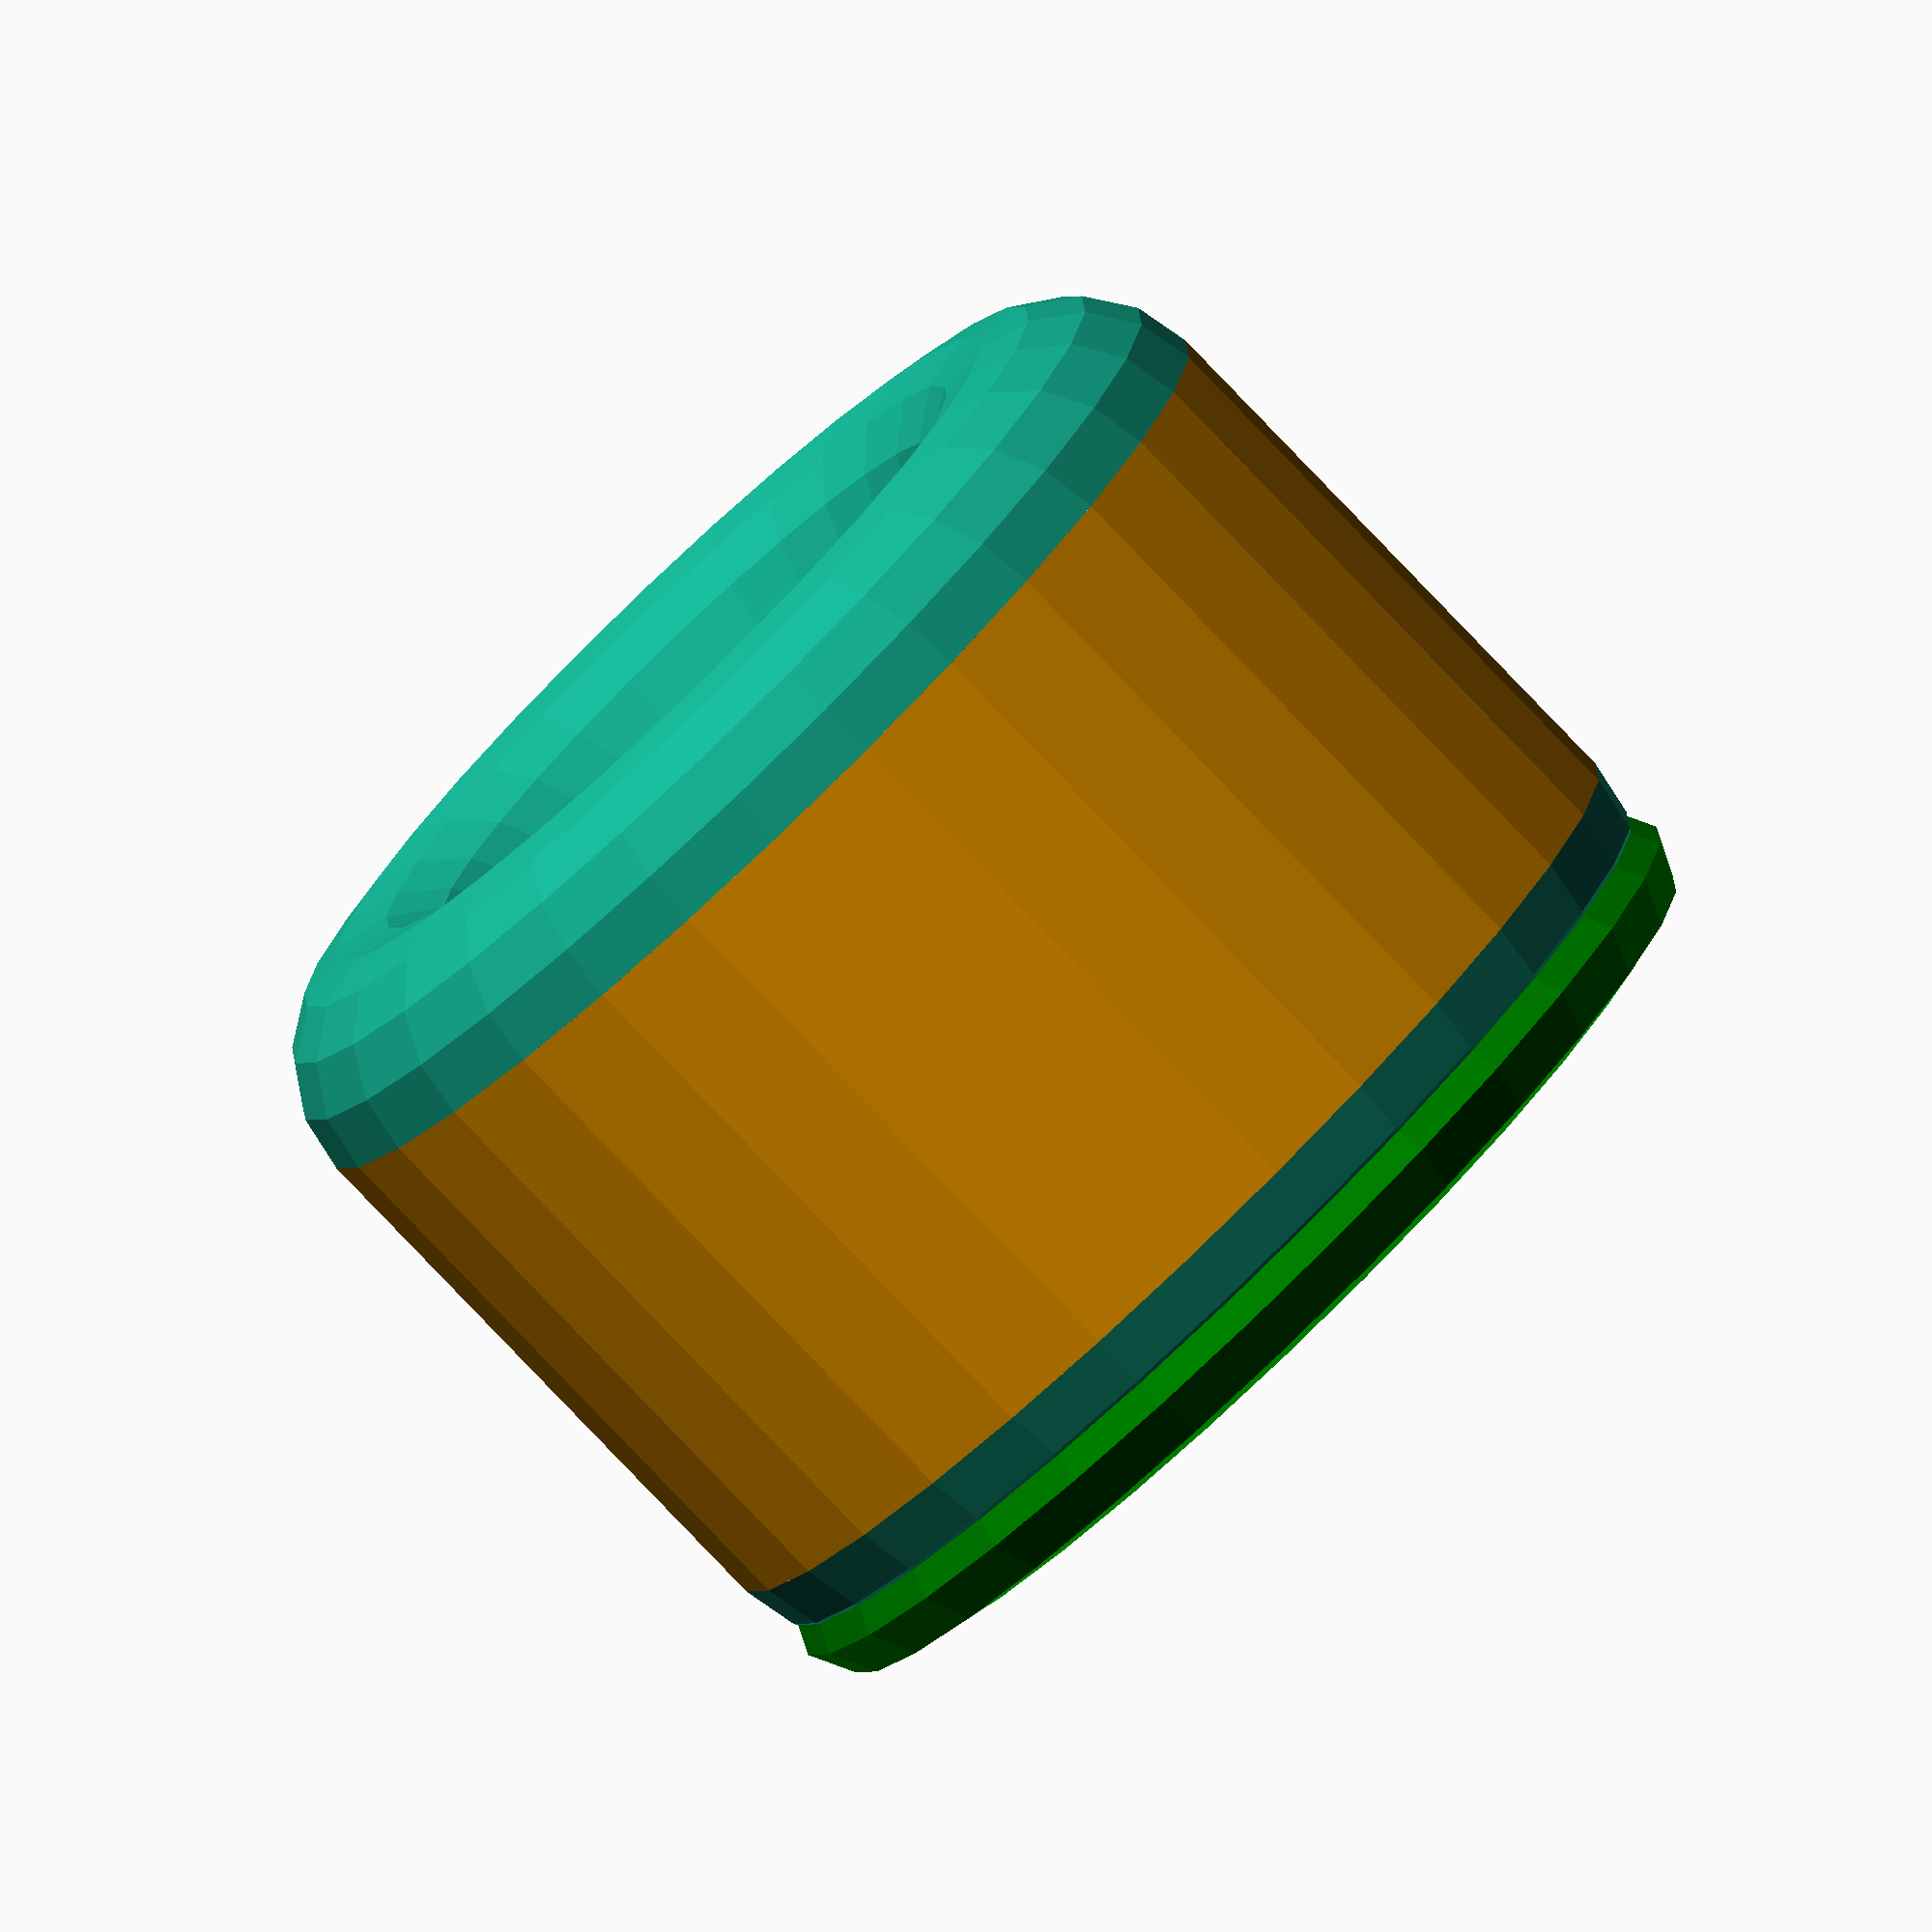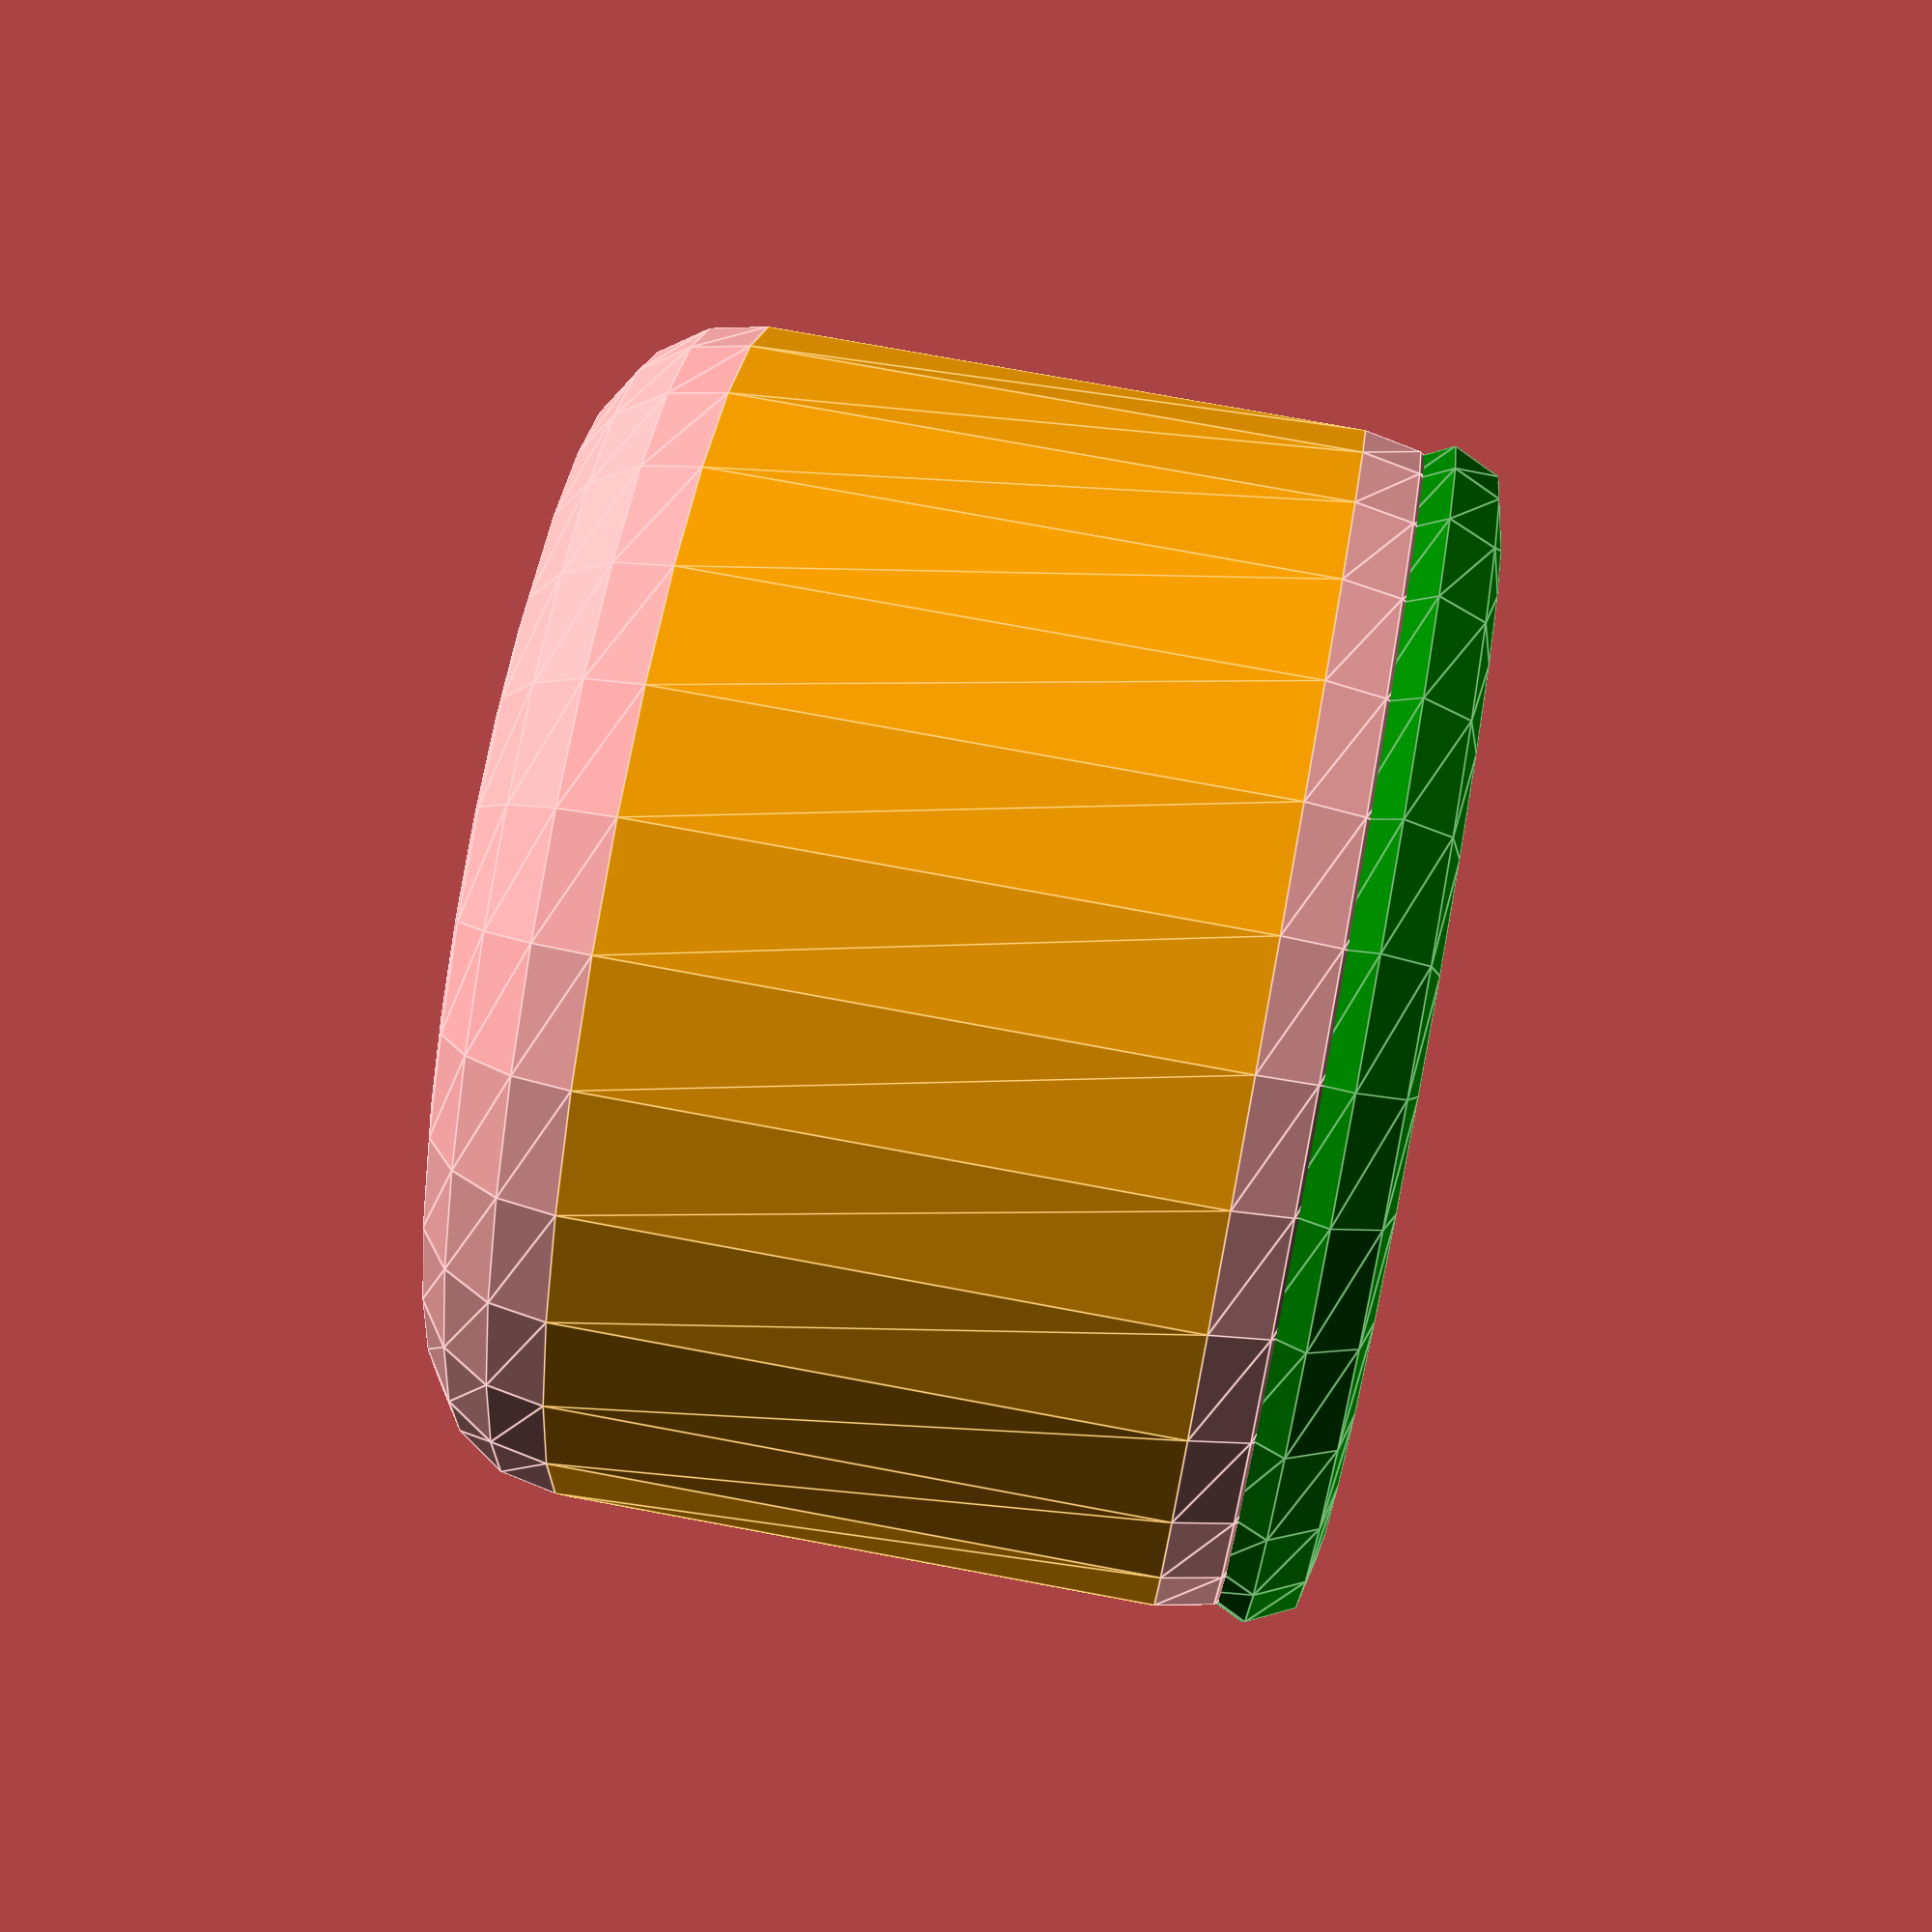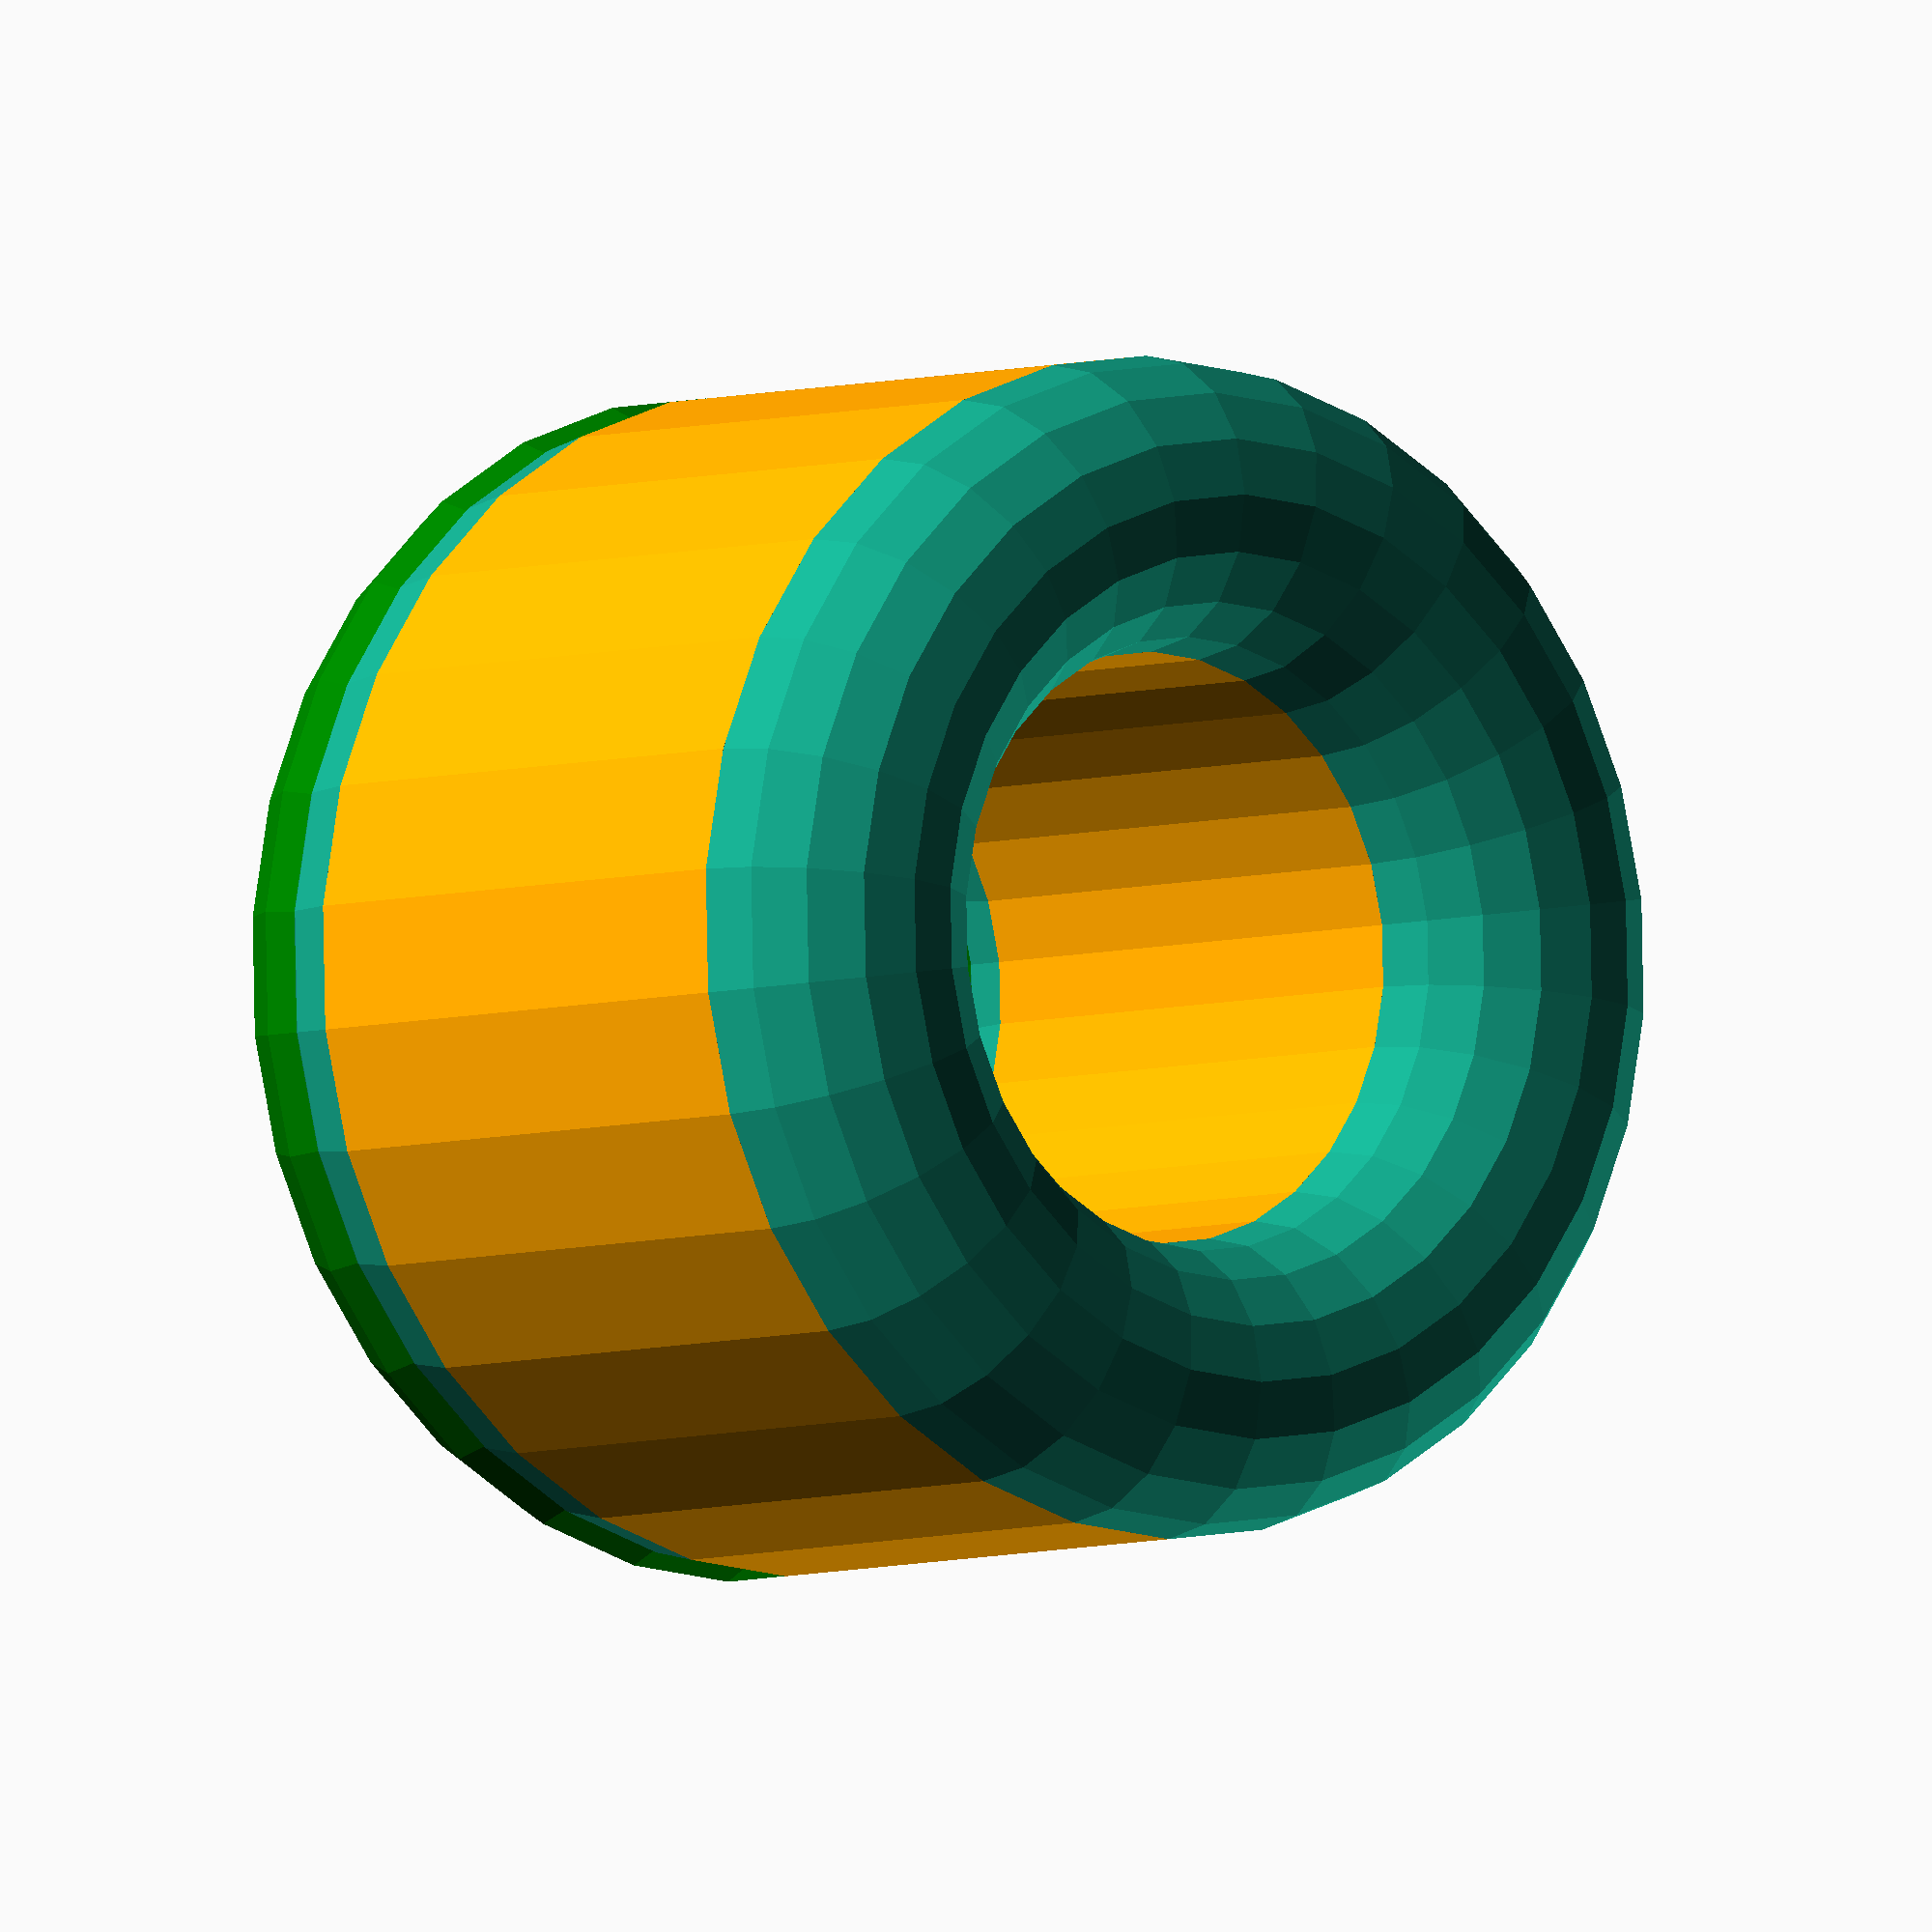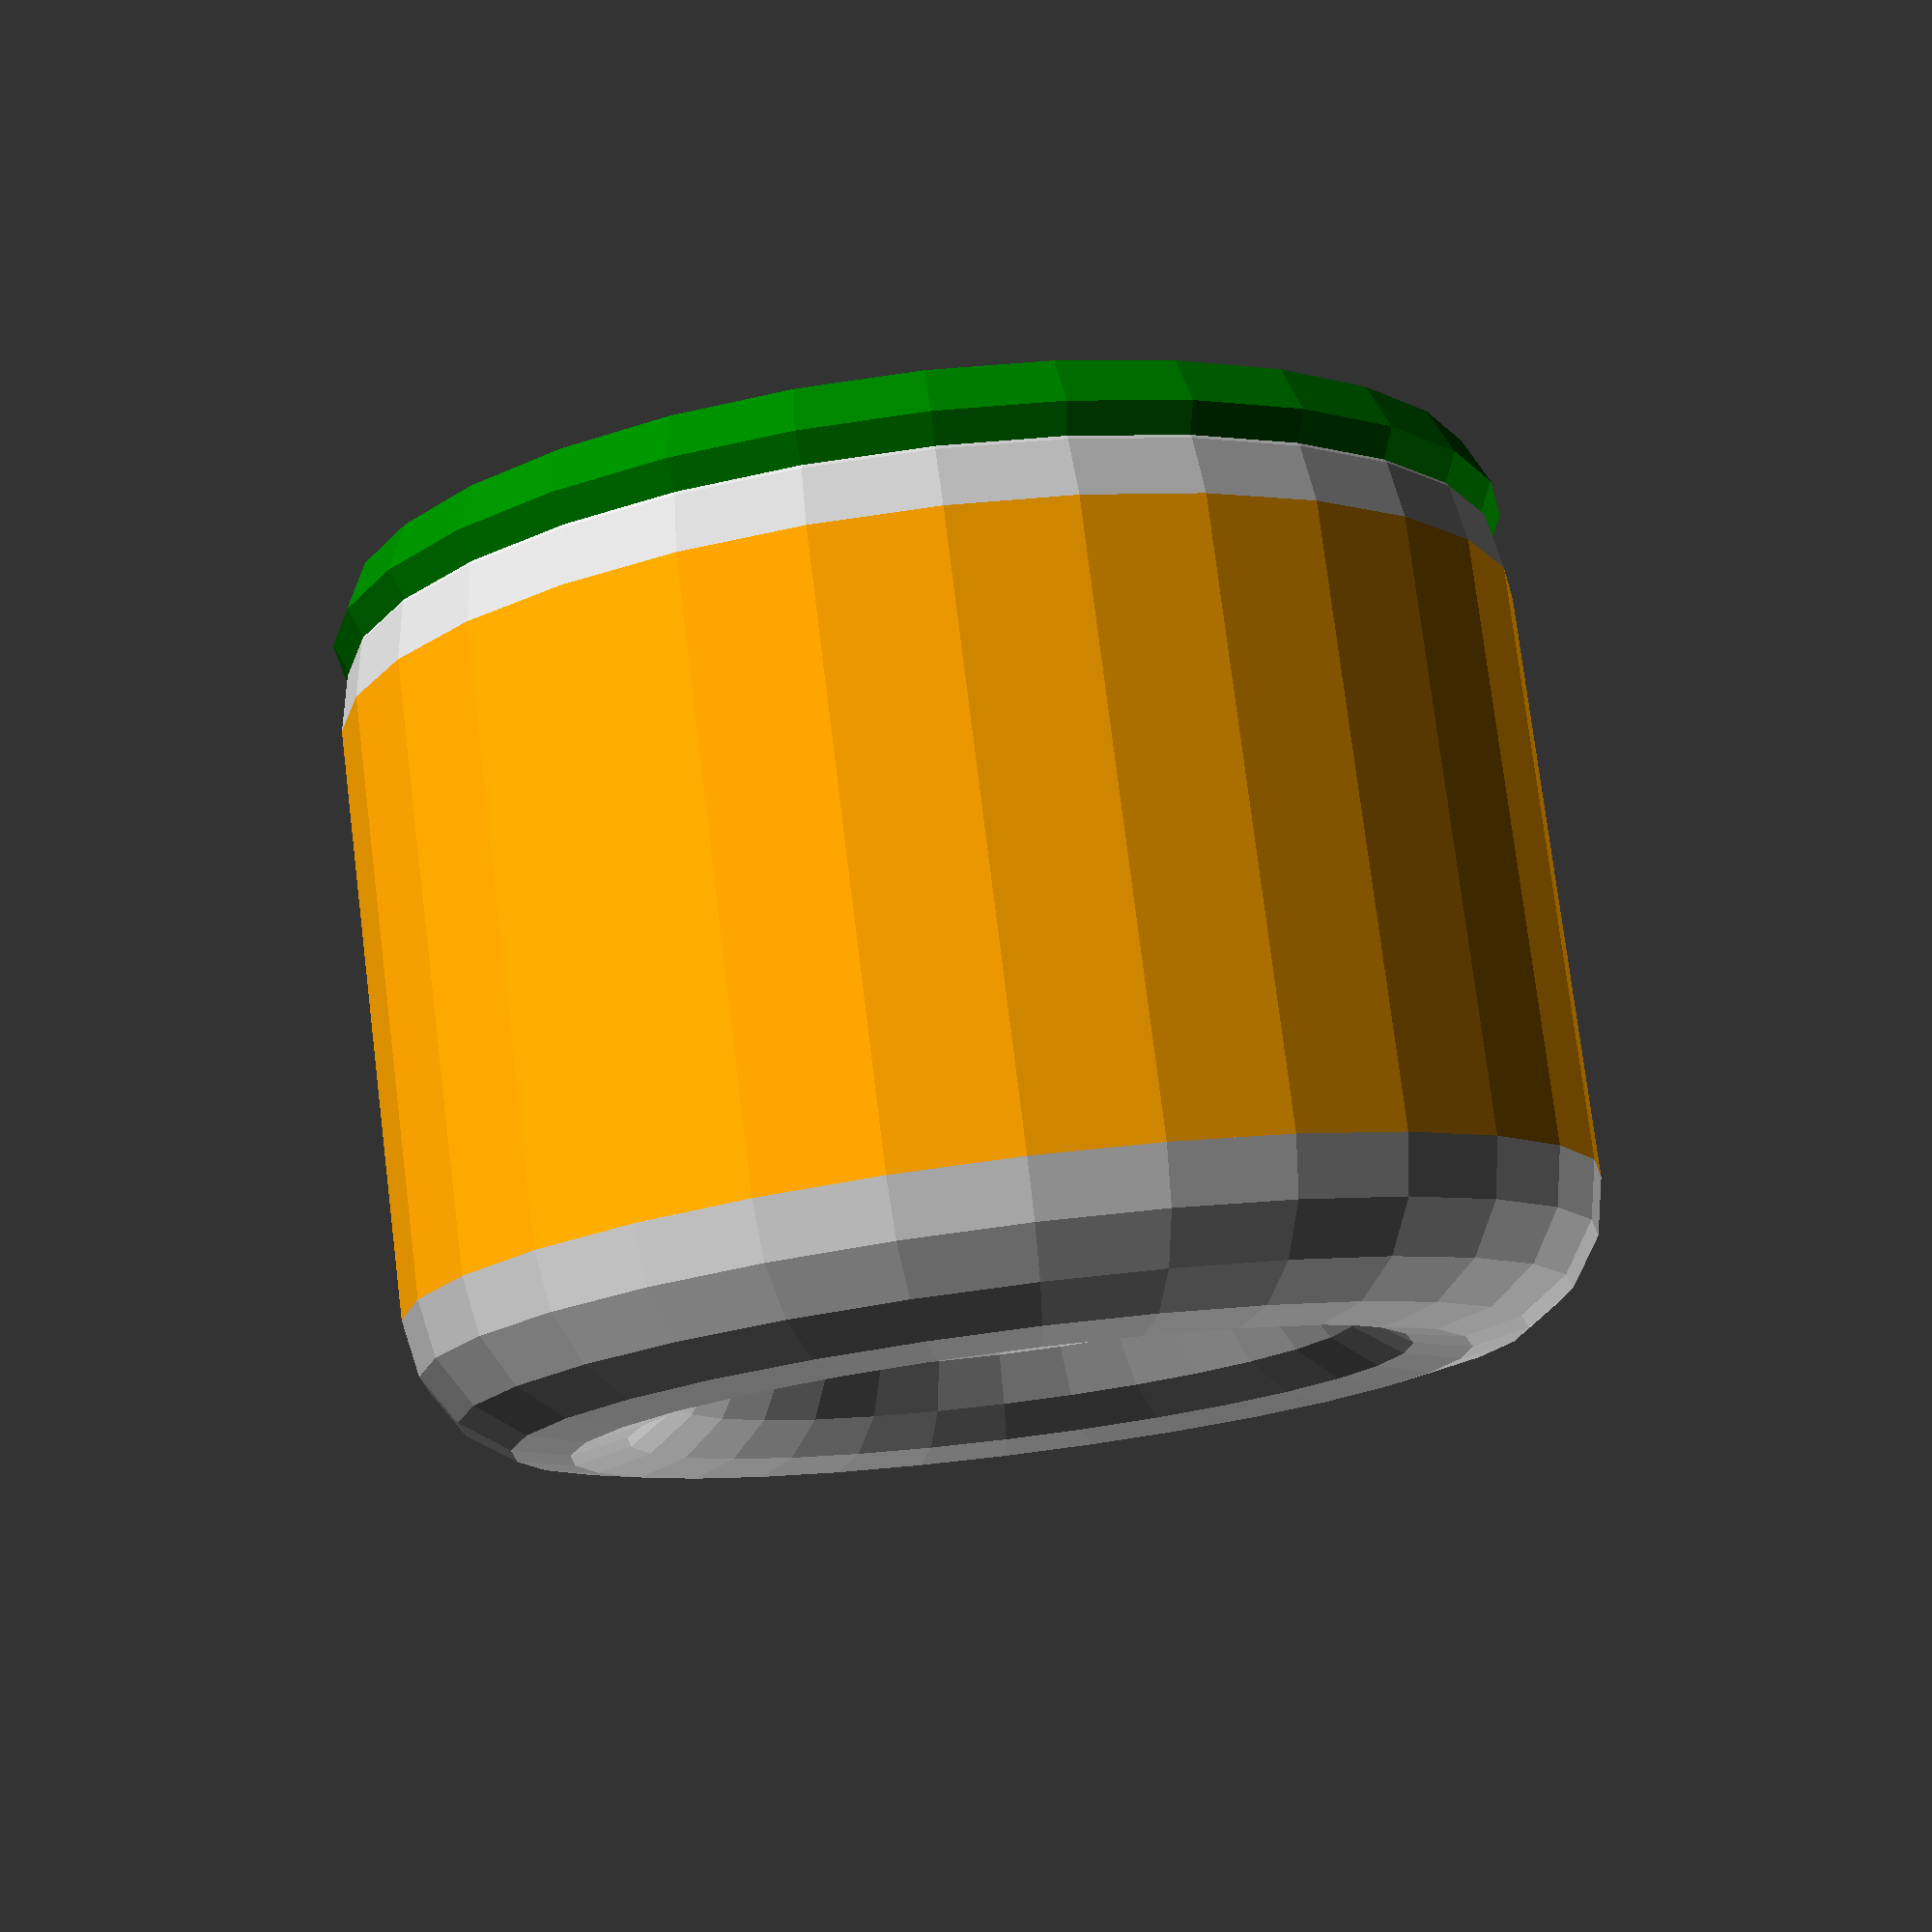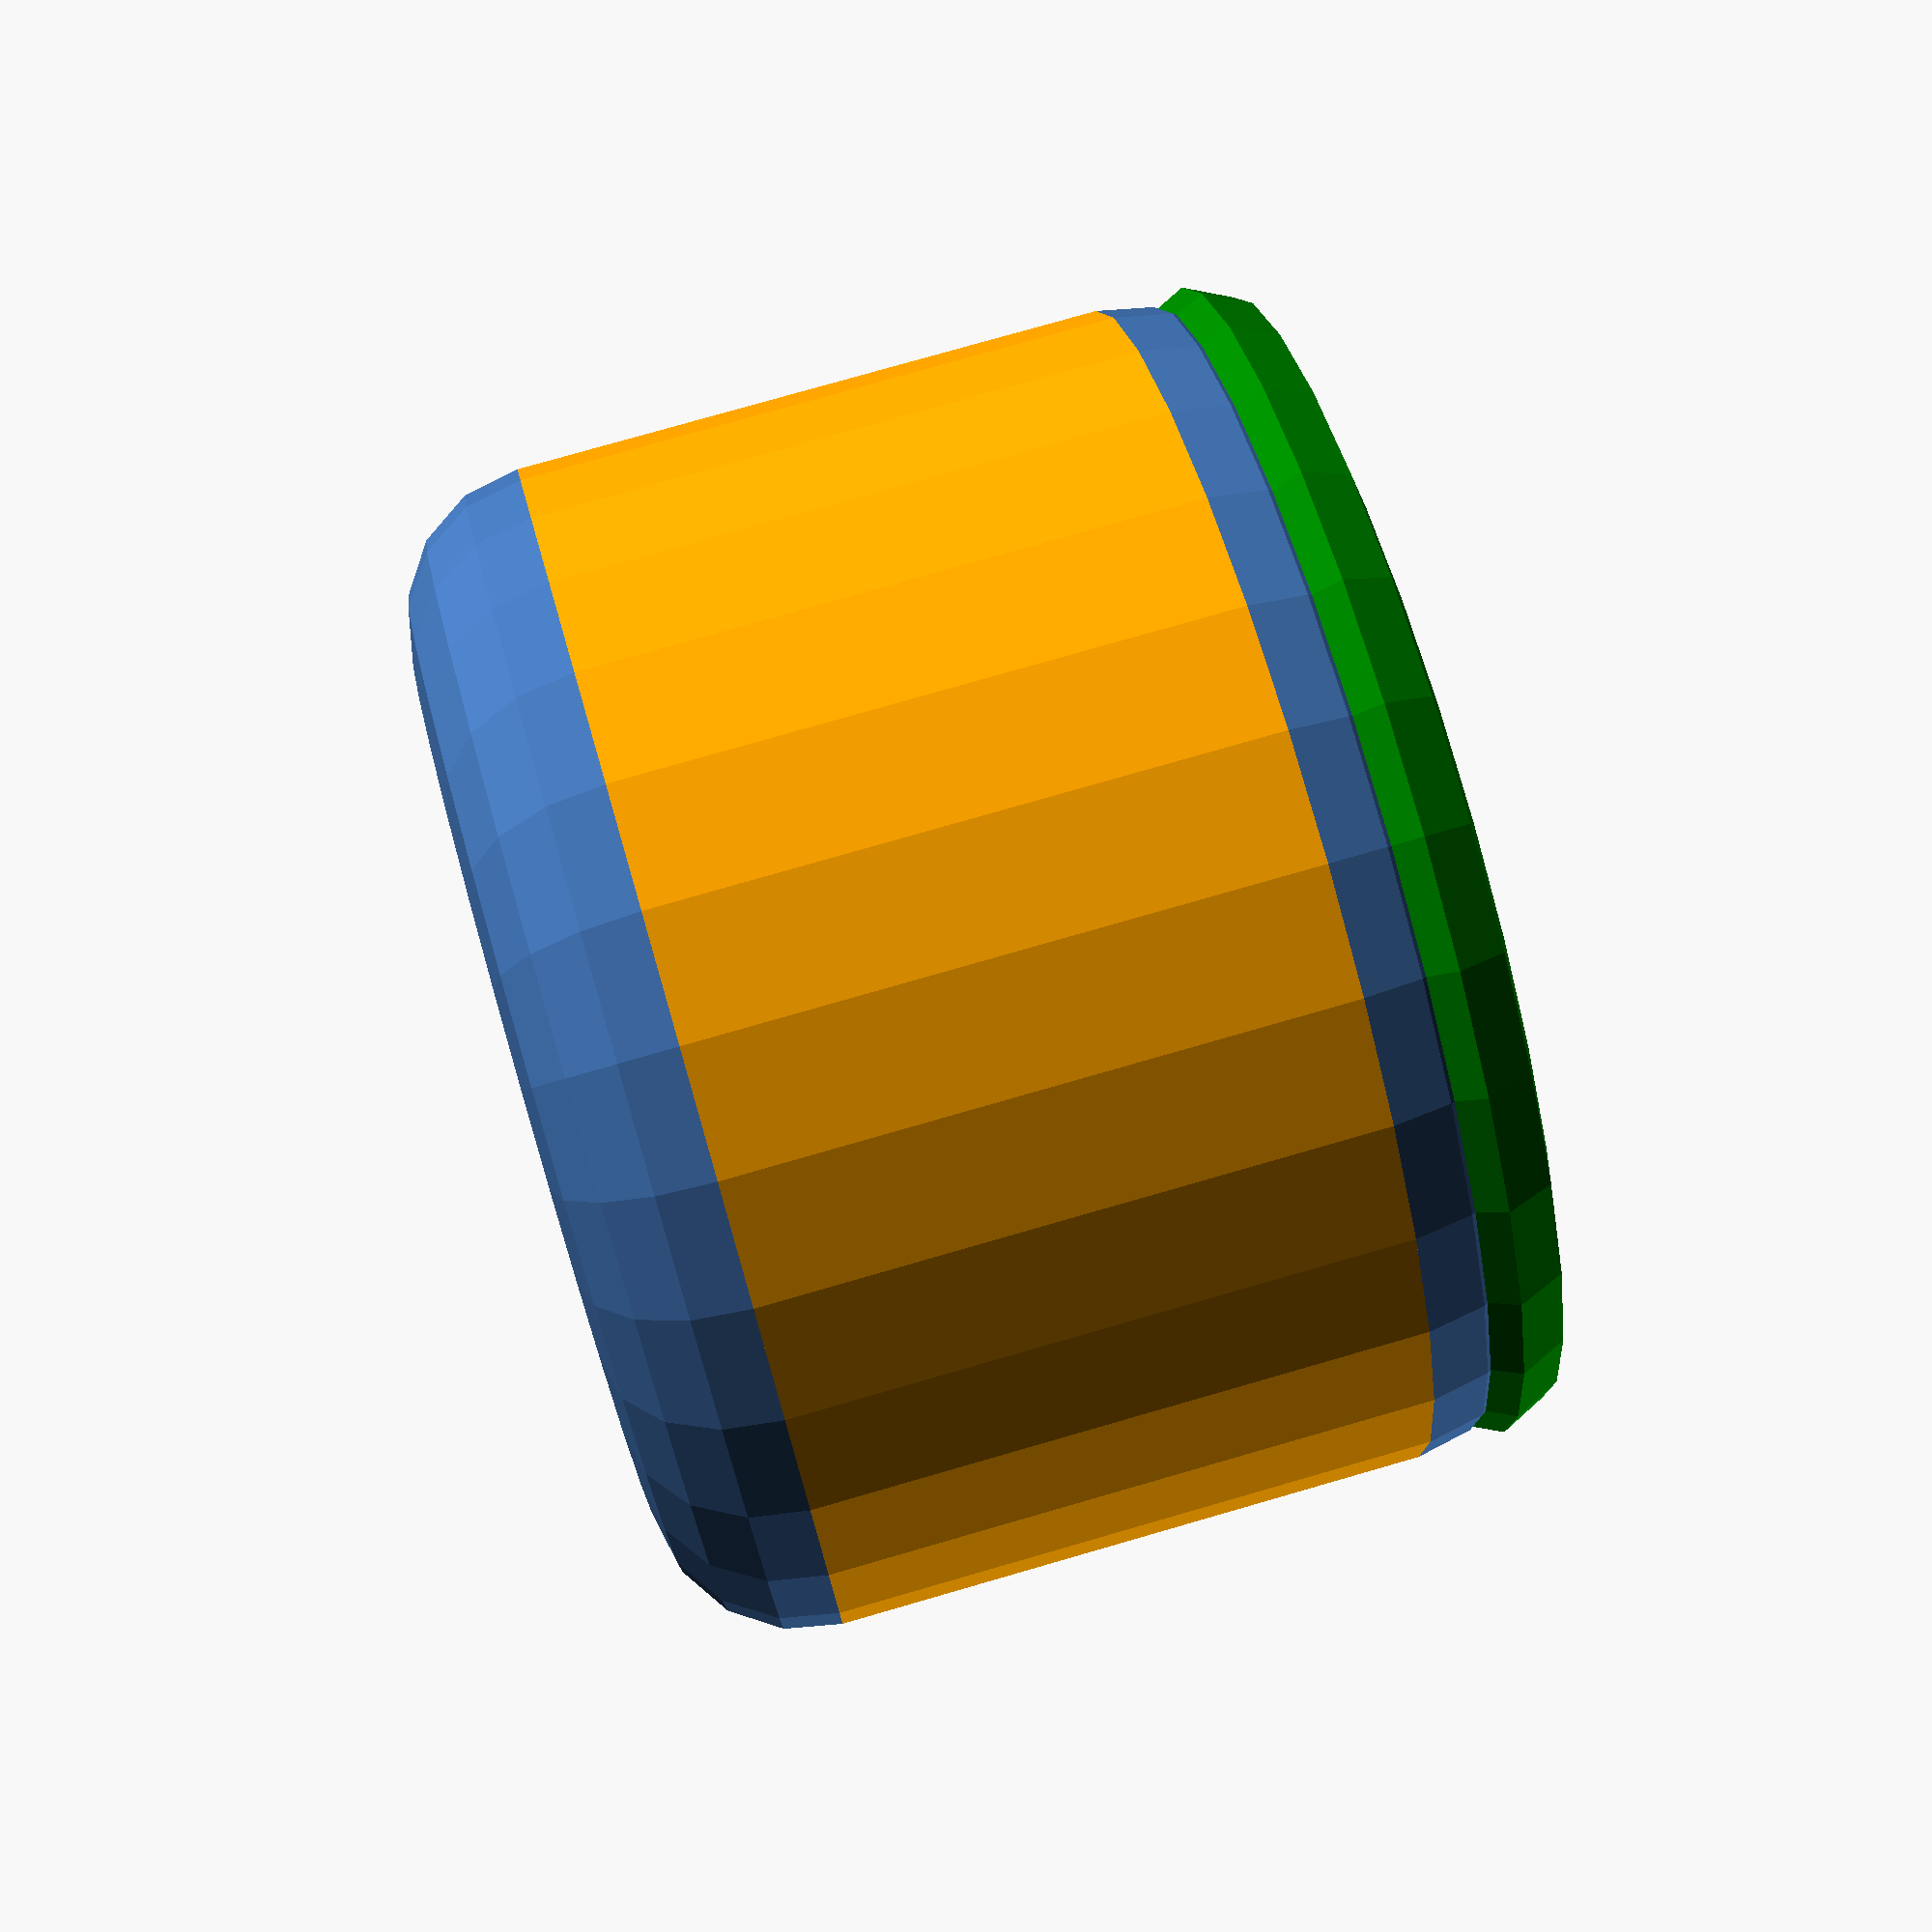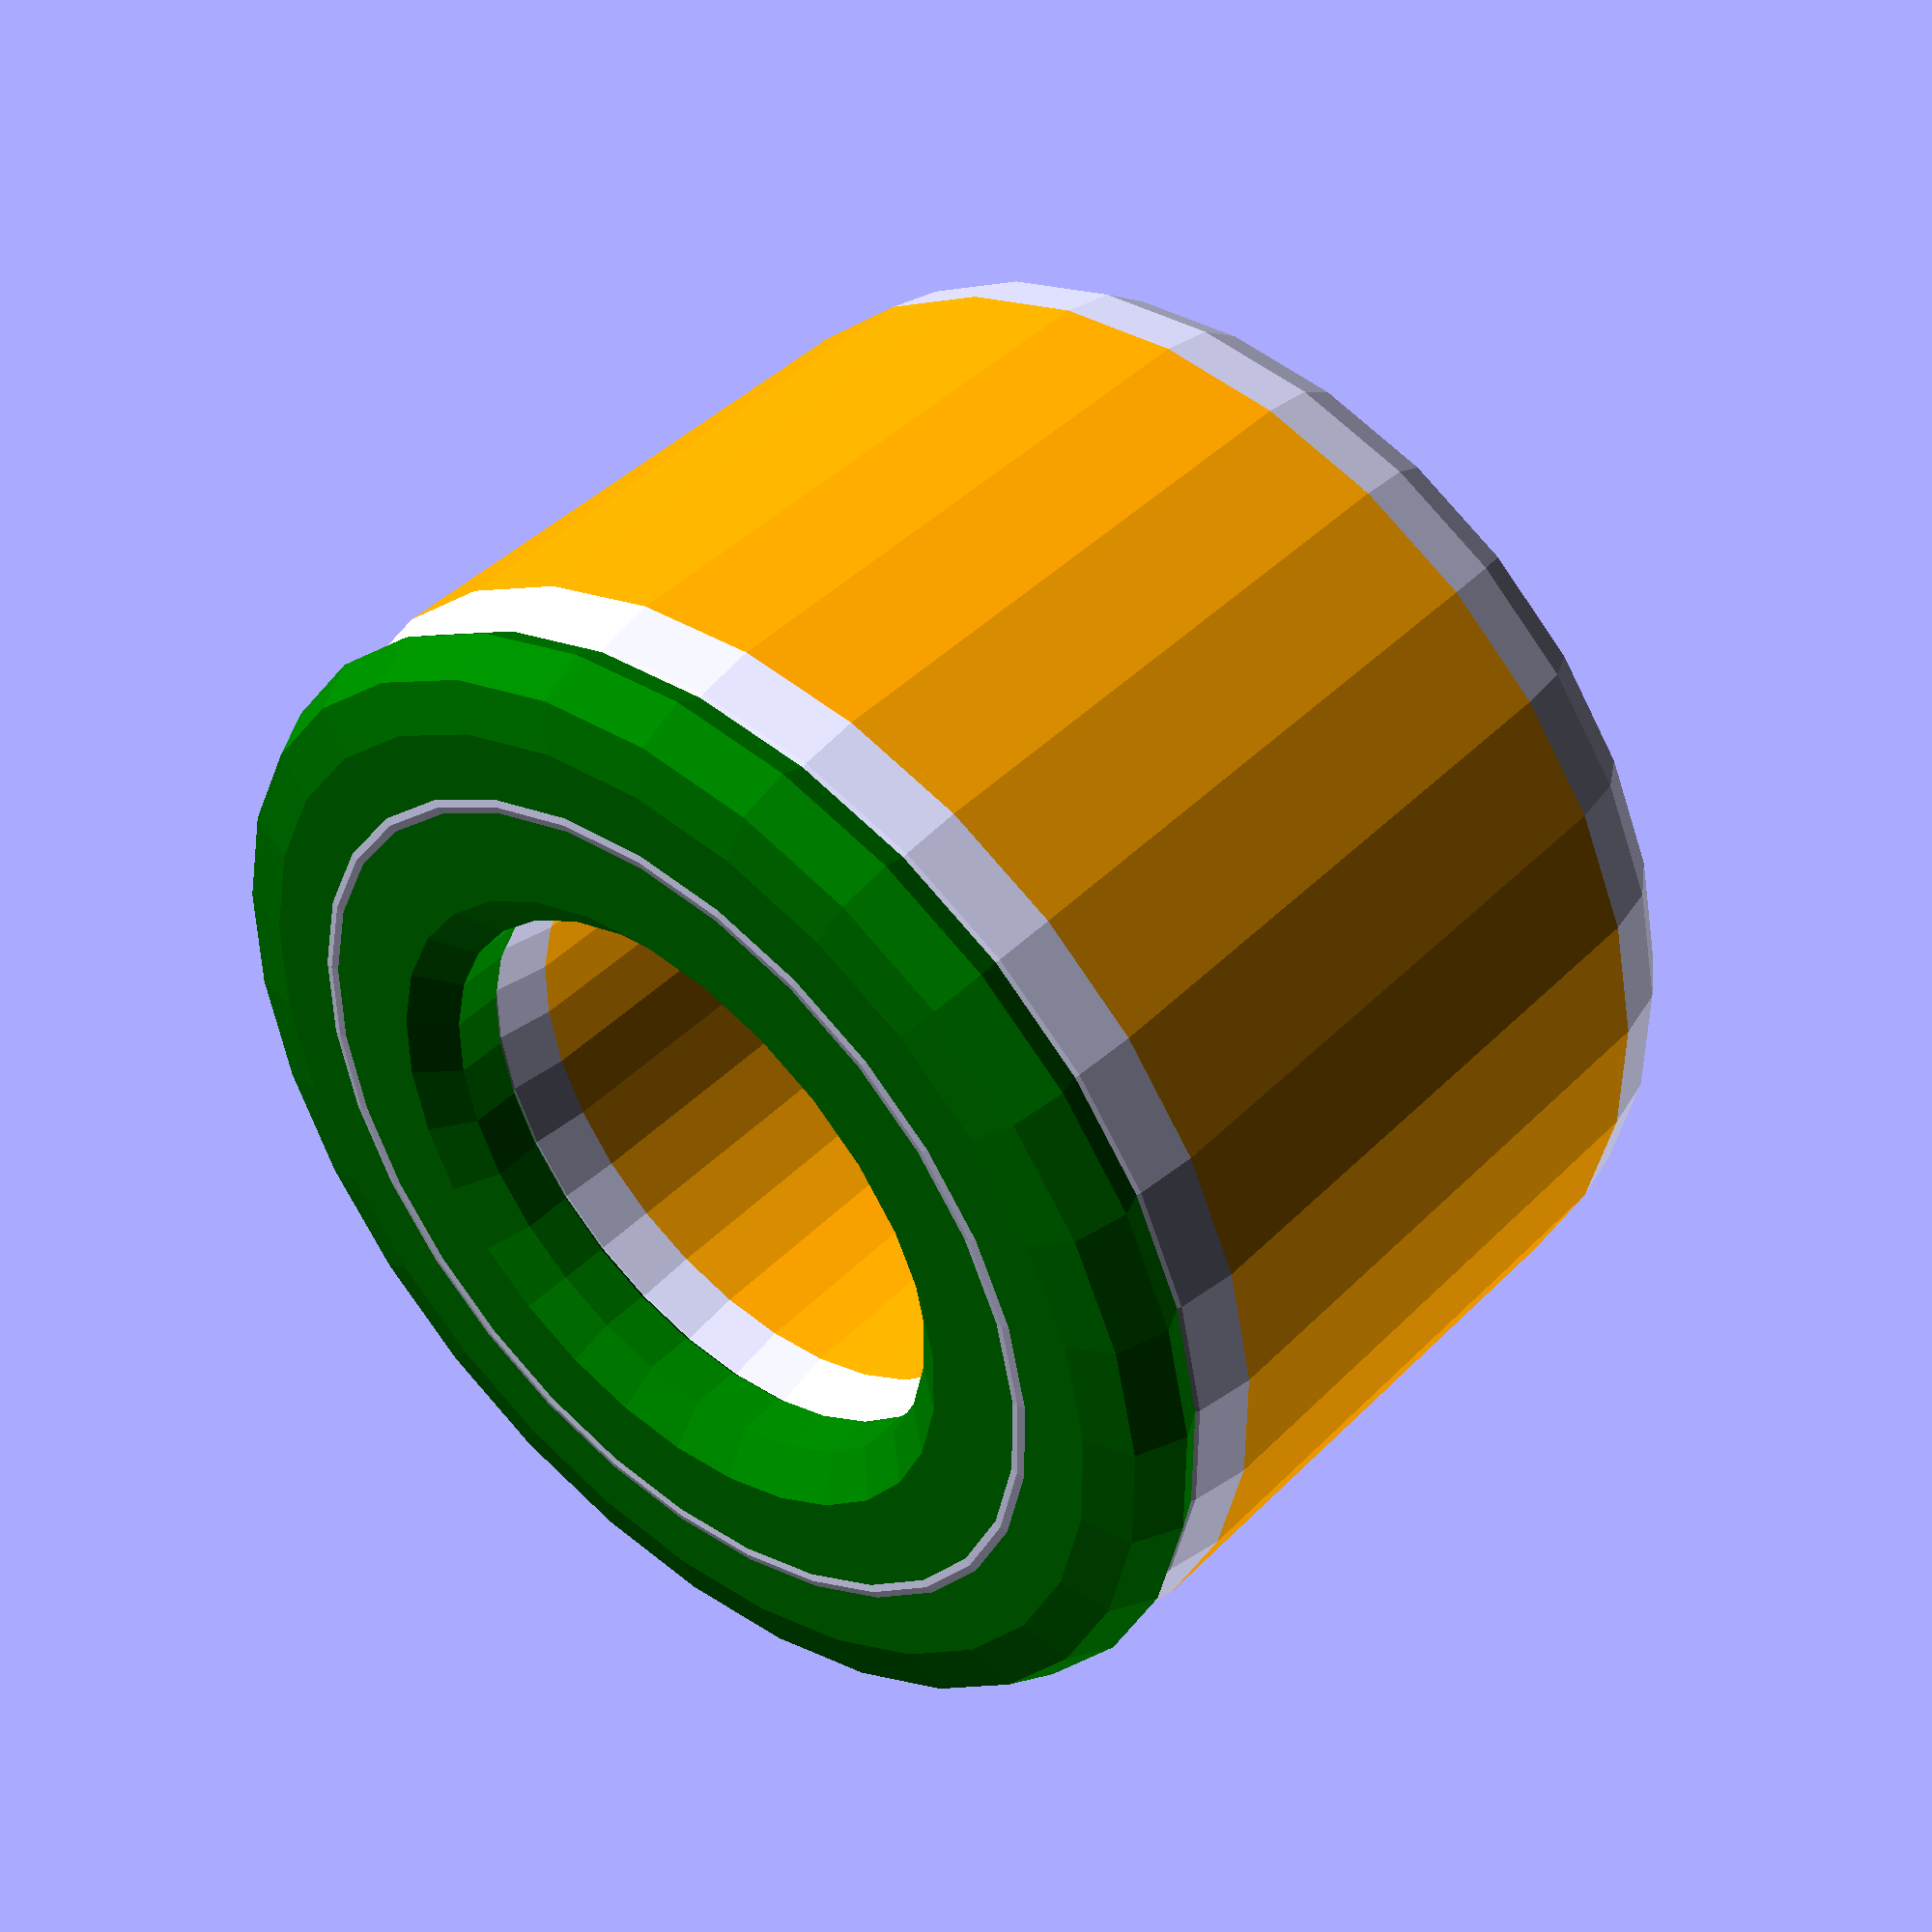
<openscad>









module tube(od, id, h) {


    translate([0, 0, ((od - id) / 4)]) {
        rotate_extrude() {
            translate([(id + ((od - id) / 2)) / 2, 0, 0]) {
                circle(d = ((od - id) / 2));
            }
        }
    }

    translate([0, 0, h - ((od - id) / 4)]) {
        rotate_extrude() {
            translate([(id / 2) + ((od - id) / 4), 0, 0]) {
                circle(d = ((od - id) / 2));
            }
        }
    }

    translate([0, 0, (od - id) / 4]) {
        color("orange") {
            linear_extrude(height = h - ((od - id) / 2)) {
                difference() {
                    circle(d = od);
                    circle(d = id);
                }
            }
        }
    }
}



module tube2(od, id, h, r) {
    
    color("green") 

    translate([0, 0, r])
        rotate_extrude() 
            translate([id / 2 + ((od - id) / 4), 0, 0])  
                    hull() {
                        translate([((od - id) / 4) - r, 0, 0]) 
                            circle(r = r);
                        translate([-1 * (((od - id) / 4) - r), 0, 0])
                            circle(r = r);
                    }
                
            
        
    
   
}





tube(od = 40, id = 20, h = 30);
//tube(od = 10, id = 5, h = 50);


tube2(od = 40, id = 20, h = 30, r = 2);



</openscad>
<views>
elev=80.5 azim=231.7 roll=43.7 proj=o view=solid
elev=106.0 azim=278.5 roll=79.4 proj=p view=edges
elev=184.7 azim=256.6 roll=220.2 proj=o view=wireframe
elev=281.8 azim=175.6 roll=352.9 proj=p view=solid
elev=282.6 azim=90.1 roll=73.9 proj=p view=wireframe
elev=136.6 azim=126.1 roll=319.4 proj=p view=wireframe
</views>
